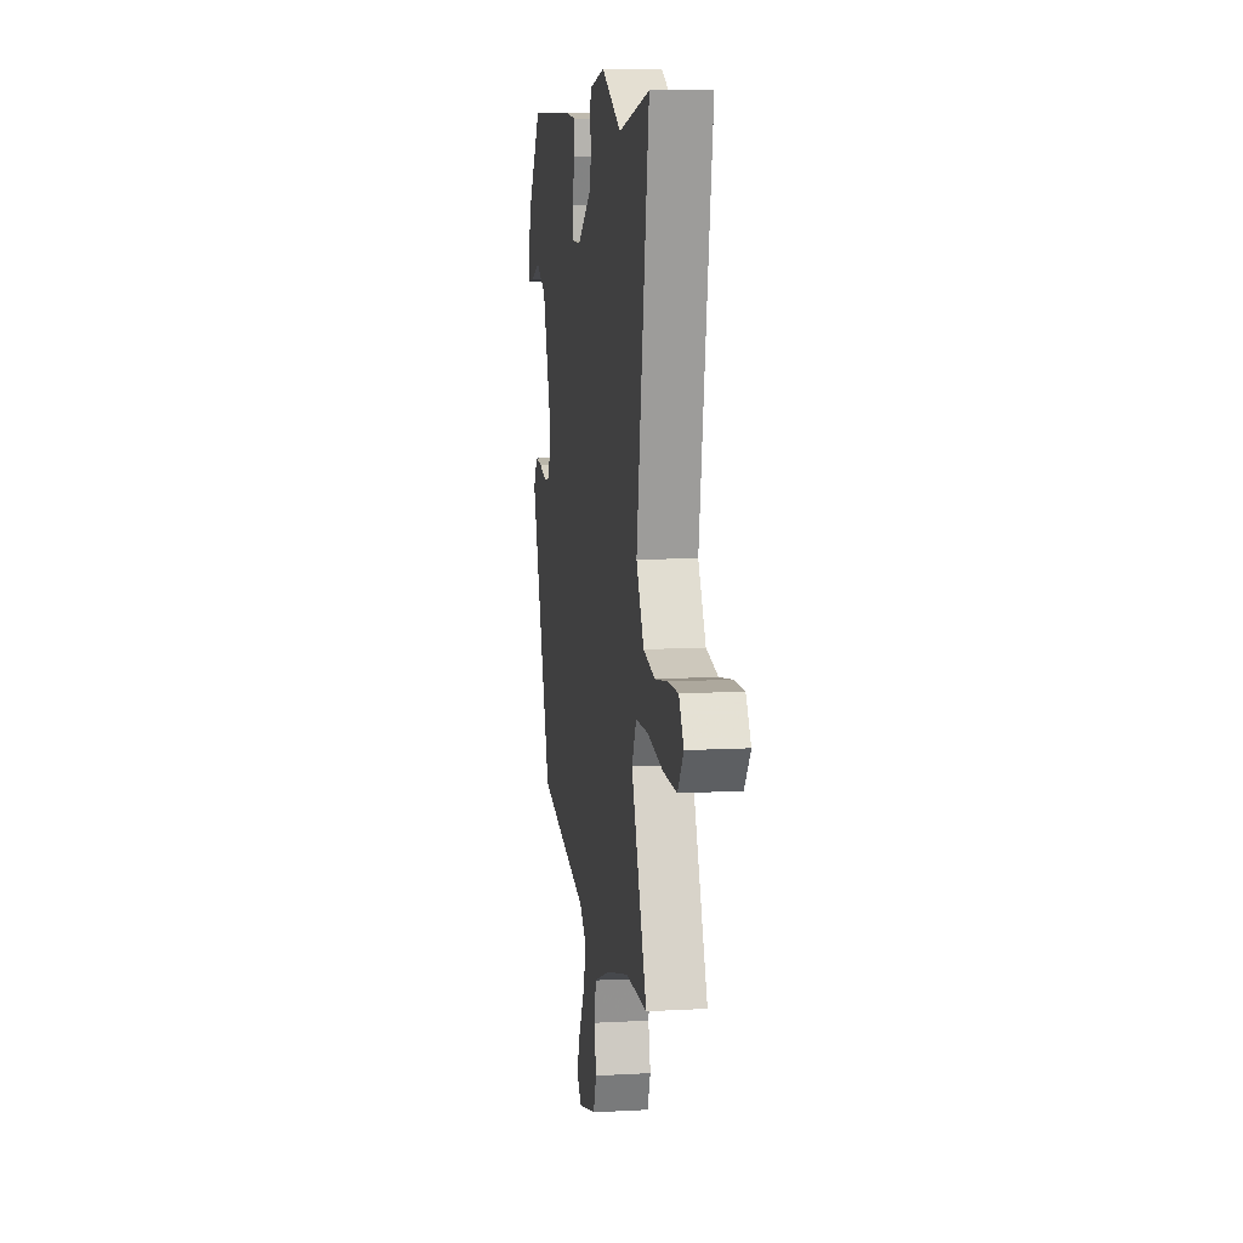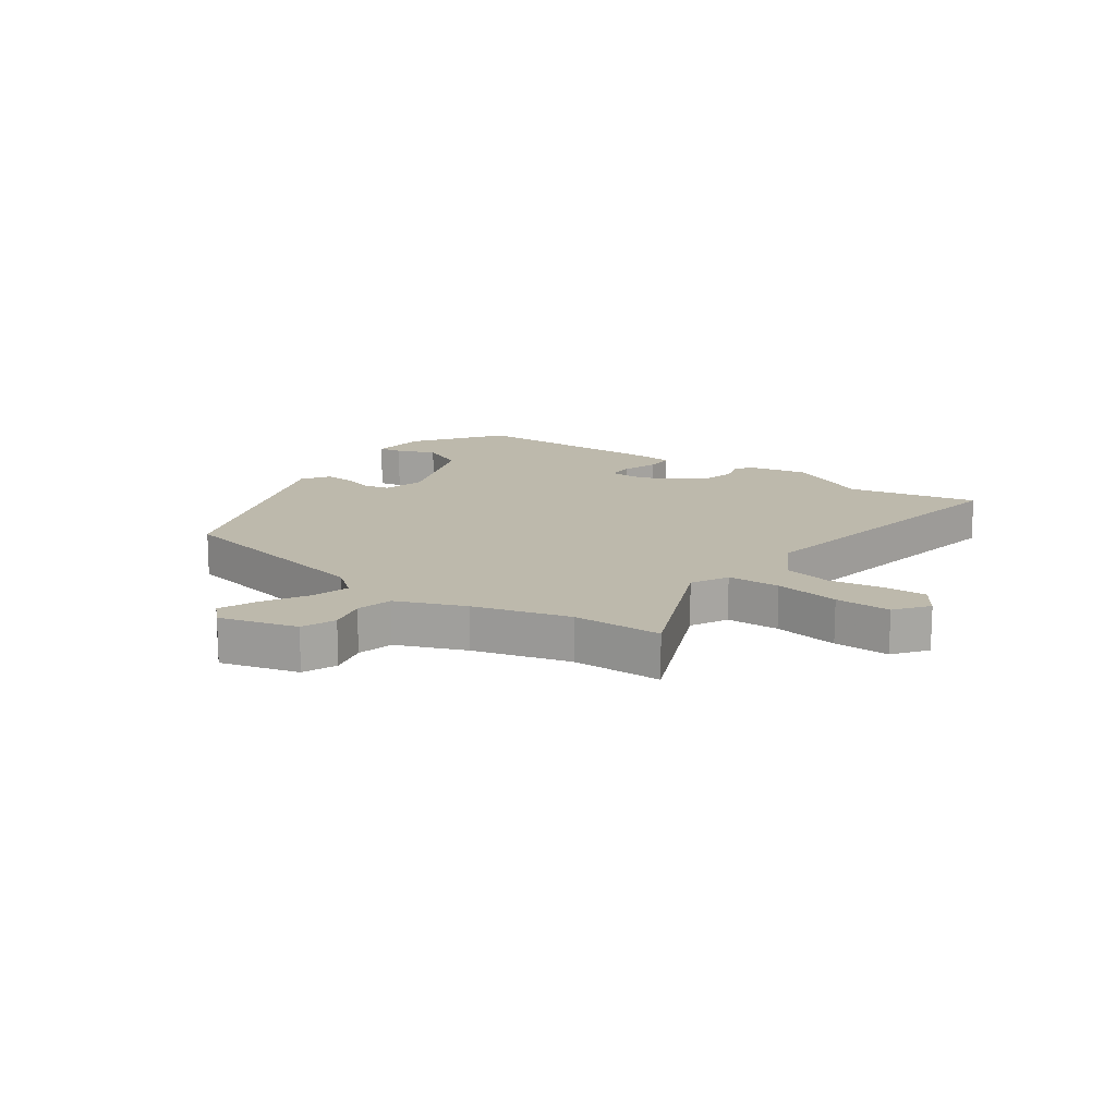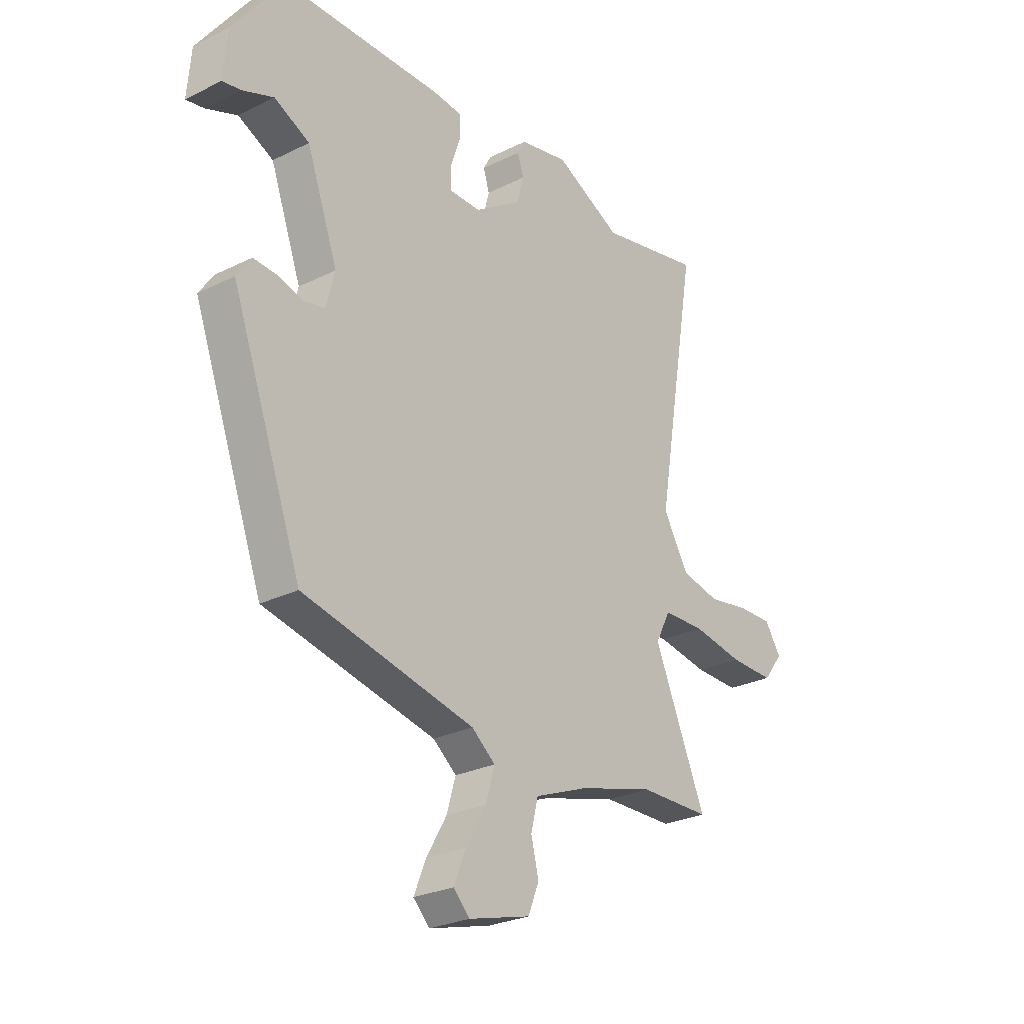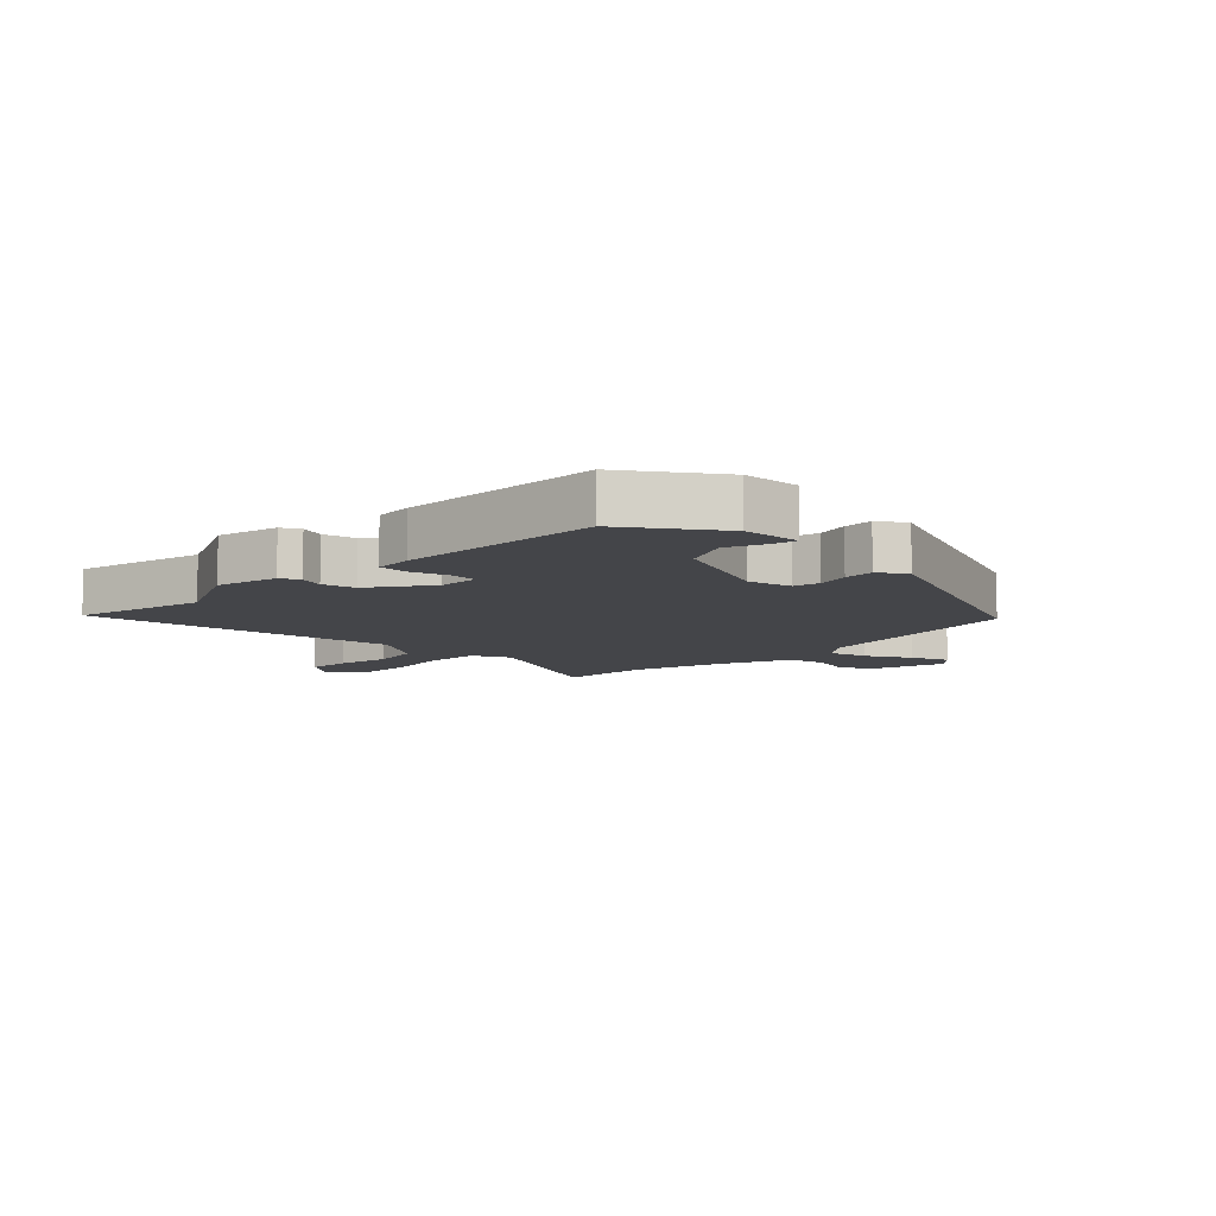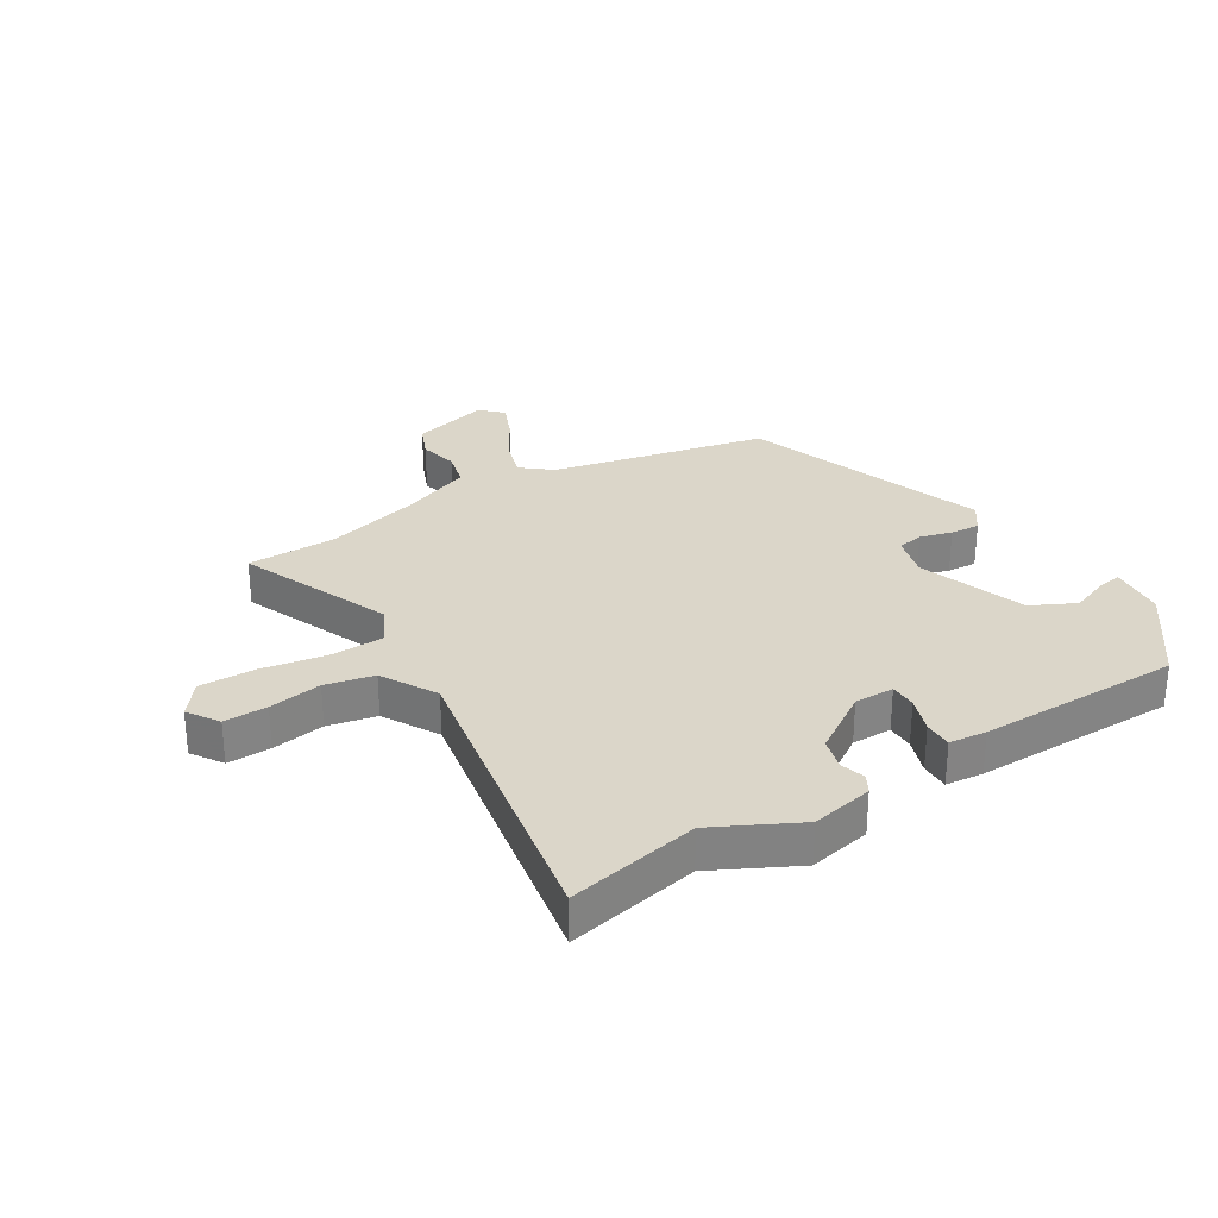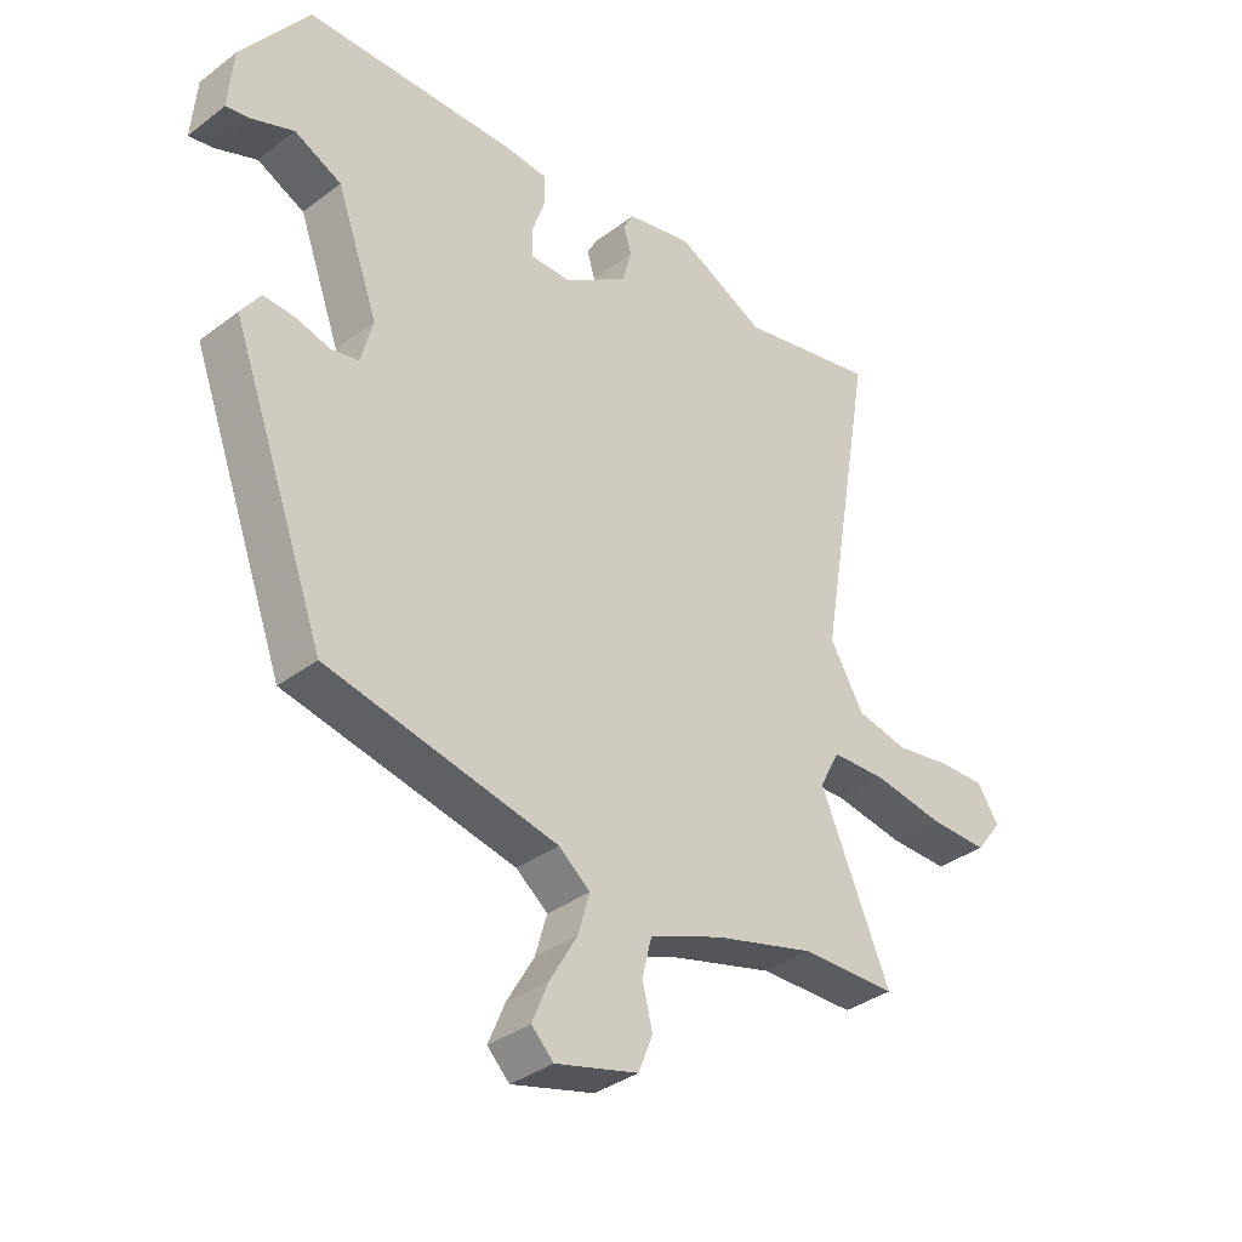
<metadata>
{"format":"obj","ext":"obj","renderer":"f3d","projection":"perspective","resolution":1024,"background":"white","views":[{"elev":10.3,"azim":-98.1,"up":"+Z"},{"elev":15.0,"azim":-144.6,"up":"+Y"},{"elev":-26.7,"azim":127.7,"up":"+Z"},{"elev":-9.0,"azim":44.3,"up":"+Y"},{"elev":29.7,"azim":-31.1,"up":"+Y"},{"elev":-35.6,"azim":134.8,"up":"+Z"}]}
</metadata>
<code>
v -0.44 0.07 -0.501
v -0.592 0.07 -0.498
v -0.481 0.07 -0.241
v -0.513 0.07 -0.179
v -0.602 0.07 -0.176
v -0.712 0.07 -0.194
v -0.806 0.07 -0.195
v -0.848 0.07 -0.14
v -0.813 0.07 -0.088
v -0.74 0.07 -0.09
v -0.651 0.07 -0.105
v -0.569 0.07 -0.088
v -0.515 0.07 0.004
v -0.604 0.07 0.522
v -0.383 0.07 0.475
v -0.241 0.07 0.545
v -0.137 0.07 0.523
v -0.12 0.07 0.492
v -0.133 0.07 0.451
v -0.119 0.07 0.397
v -0.018 0.07 0.329
v 0.049 0.07 0.329
v 0.05 0.07 0.374
v 0.029 0.07 0.435
v 0.029 0.07 0.483
v 0.092 0.07 0.489
v 0.434 0.07 0.485
v 0.541 0.07 0.338
v 0.549 0.07 0.242
v 0.51 0.07 0.249
v 0.444 0.07 0.275
v 0.369 0.07 0.239
v 0.303 0.07 0.058
v 0.322 0.07 -0.014
v 0.366 0.07 -0.023
v 0.42 0.07 -0.008
v 0.47 0.07 -0.005
v 0.501 0.07 -0.05
v 0.351 0.07 -0.457
v -0.014 0.07 -0.534
v -0.064 0.07 -0.574
v -0.045 0.07 -0.639
v -0.002 0.07 -0.713
v 0.024 0.07 -0.776
v -0.011 0.07 -0.811
v -0.142 0.07 -0.775
v -0.165 0.07 -0.718
v -0.149 0.07 -0.653
v -0.164 0.07 -0.592
v -0.279 0.07 -0.546
v -0.44 0 -0.501
v -0.592 0 -0.498
v -0.481 0 -0.241
v -0.513 0 -0.179
v -0.602 0 -0.176
v -0.712 0 -0.194
v -0.806 0 -0.195
v -0.848 0 -0.14
v -0.813 0 -0.088
v -0.74 0 -0.09
v -0.651 0 -0.105
v -0.569 0 -0.088
v -0.515 0 0.004
v -0.604 0 0.522
v -0.383 0 0.475
v -0.241 0 0.545
v -0.137 0 0.523
v -0.12 0 0.492
v -0.133 0 0.451
v -0.119 0 0.397
v -0.018 0 0.329
v 0.049 0 0.329
v 0.05 0 0.374
v 0.029 0 0.435
v 0.029 0 0.483
v 0.092 0 0.489
v 0.434 0 0.485
v 0.541 0 0.338
v 0.549 0 0.242
v 0.51 0 0.249
v 0.444 0 0.275
v 0.369 0 0.239
v 0.303 0 0.058
v 0.322 0 -0.014
v 0.366 0 -0.023
v 0.42 0 -0.008
v 0.47 0 -0.005
v 0.501 0 -0.05
v 0.351 0 -0.457
v -0.014 0 -0.534
v -0.064 0 -0.574
v -0.045 0 -0.639
v -0.002 0 -0.713
v 0.024 0 -0.776
v -0.011 0 -0.811
v -0.142 0 -0.775
v -0.165 0 -0.718
v -0.149 0 -0.653
v -0.164 0 -0.592
v -0.279 0 -0.546
f 45 46 47 48
f 45 48 49
f 42 43 44 45
f 41 42 45 49
f 40 41 49 50
f 35 36 37 38
f 35 38 39 40
f 28 29 30 31
f 28 31 32
f 27 28 32
f 26 27 32 33
f 23 24 25 26
f 22 23 26 33
f 16 17 18 19
f 15 16 19 20
f 13 14 15 20
f 12 13 20 21
f 8 9 10 11
f 6 7 8 11
f 5 6 11 12
f 4 5 12 21
f 1 2 3
f 40 50 1 3
f 34 35 40 3
f 21 22 33 34
f 3 4 21 34
f 98 97 96 95
f 99 98 95
f 95 94 93 92
f 99 95 92 91
f 100 99 91 90
f 88 87 86 85
f 90 89 88 85
f 81 80 79 78
f 82 81 78
f 82 78 77
f 83 82 77 76
f 76 75 74 73
f 83 76 73 72
f 69 68 67 66
f 70 69 66 65
f 70 65 64 63
f 71 70 63 62
f 61 60 59 58
f 61 58 57 56
f 62 61 56 55
f 71 62 55 54
f 53 52 51
f 53 51 100 90
f 53 90 85 84
f 84 83 72 71
f 84 71 54 53
f 1 51 52 2
f 2 52 53 3
f 3 53 54 4
f 4 54 55 5
f 5 55 56 6
f 6 56 57 7
f 7 57 58 8
f 8 58 59 9
f 9 59 60 10
f 10 60 61 11
f 11 61 62 12
f 12 62 63 13
f 13 63 64 14
f 14 64 65 15
f 15 65 66 16
f 16 66 67 17
f 17 67 68 18
f 18 68 69 19
f 19 69 70 20
f 20 70 71 21
f 21 71 72 22
f 22 72 73 23
f 23 73 74 24
f 24 74 75 25
f 25 75 76 26
f 26 76 77 27
f 27 77 78 28
f 28 78 79 29
f 29 79 80 30
f 30 80 81 31
f 31 81 82 32
f 32 82 83 33
f 33 83 84 34
f 34 84 85 35
f 35 85 86 36
f 36 86 87 37
f 37 87 88 38
f 38 88 89 39
f 39 89 90 40
f 40 90 91 41
f 41 91 92 42
f 42 92 93 43
f 43 93 94 44
f 44 94 95 45
f 45 95 96 46
f 46 96 97 47
f 47 97 98 48
f 48 98 99 49
f 49 99 100 50
f 50 100 51 1

</code>
